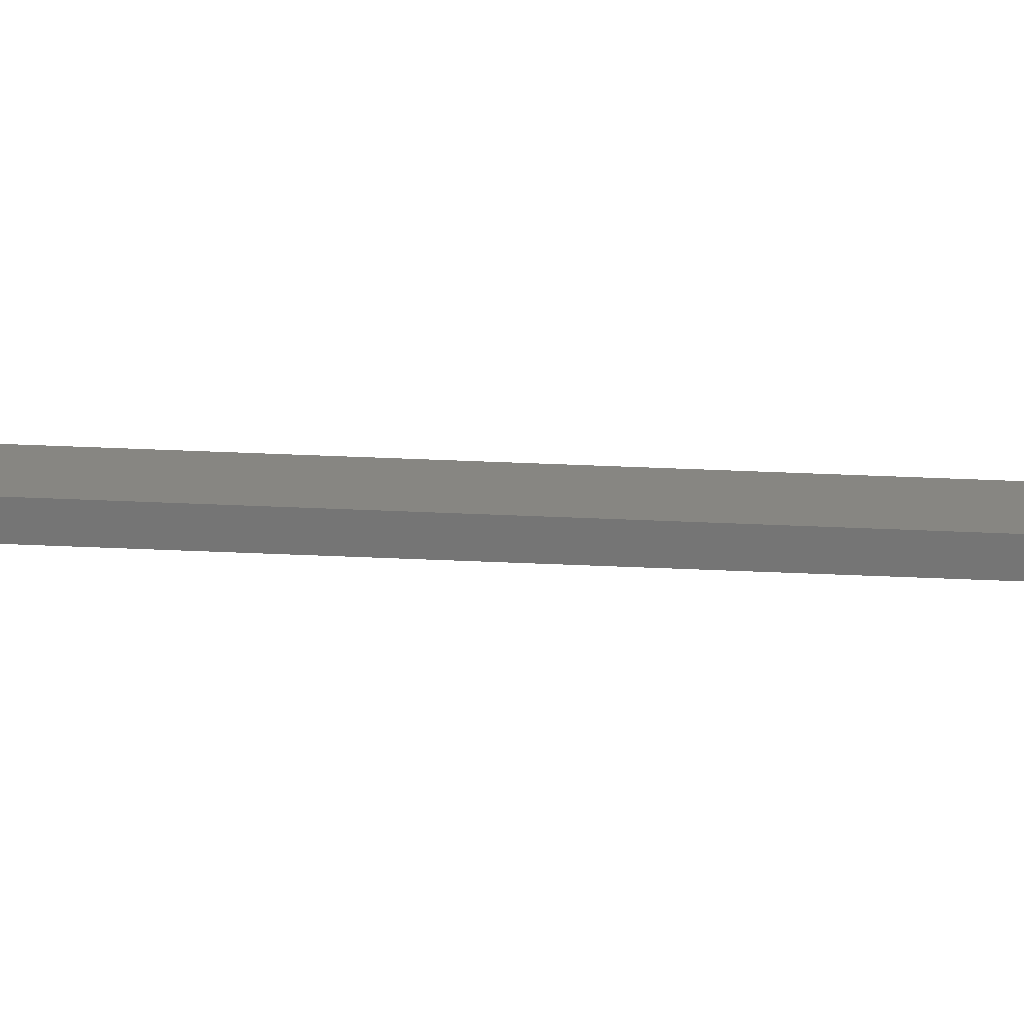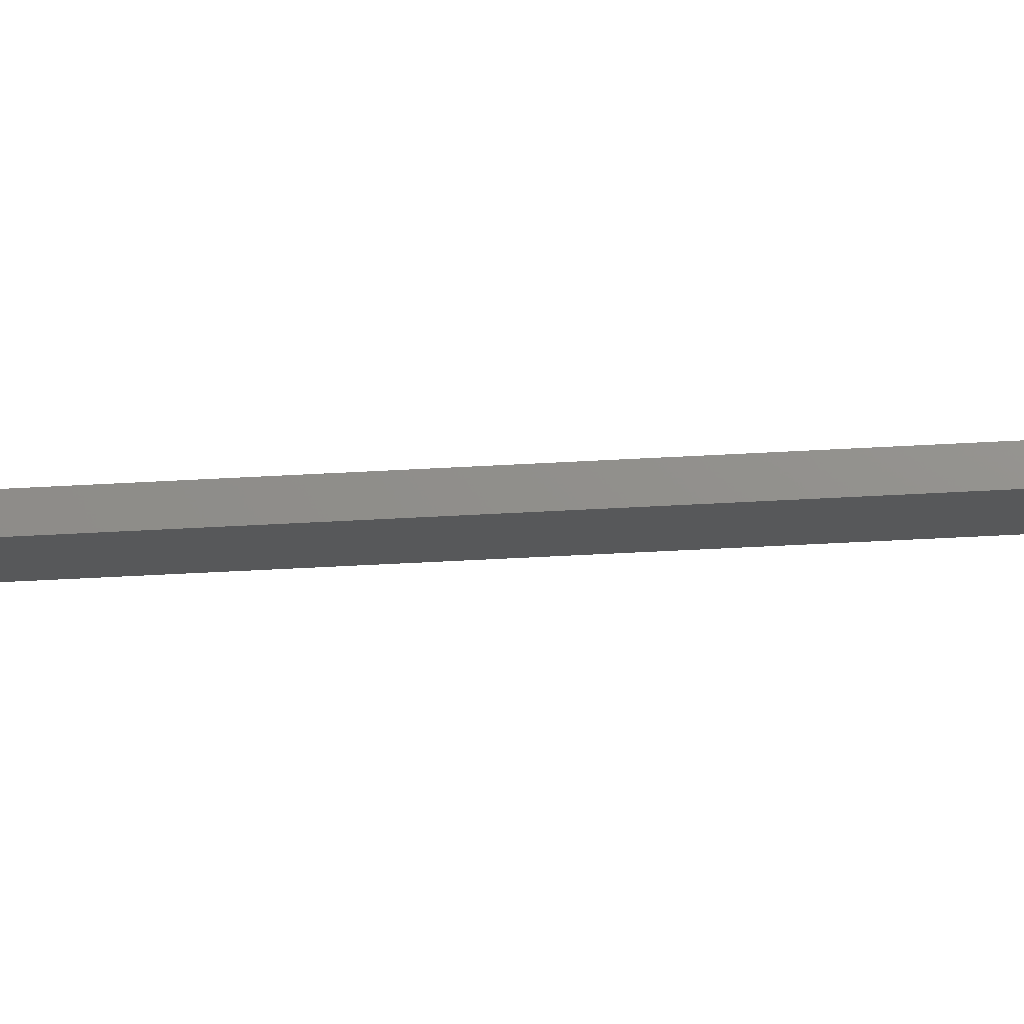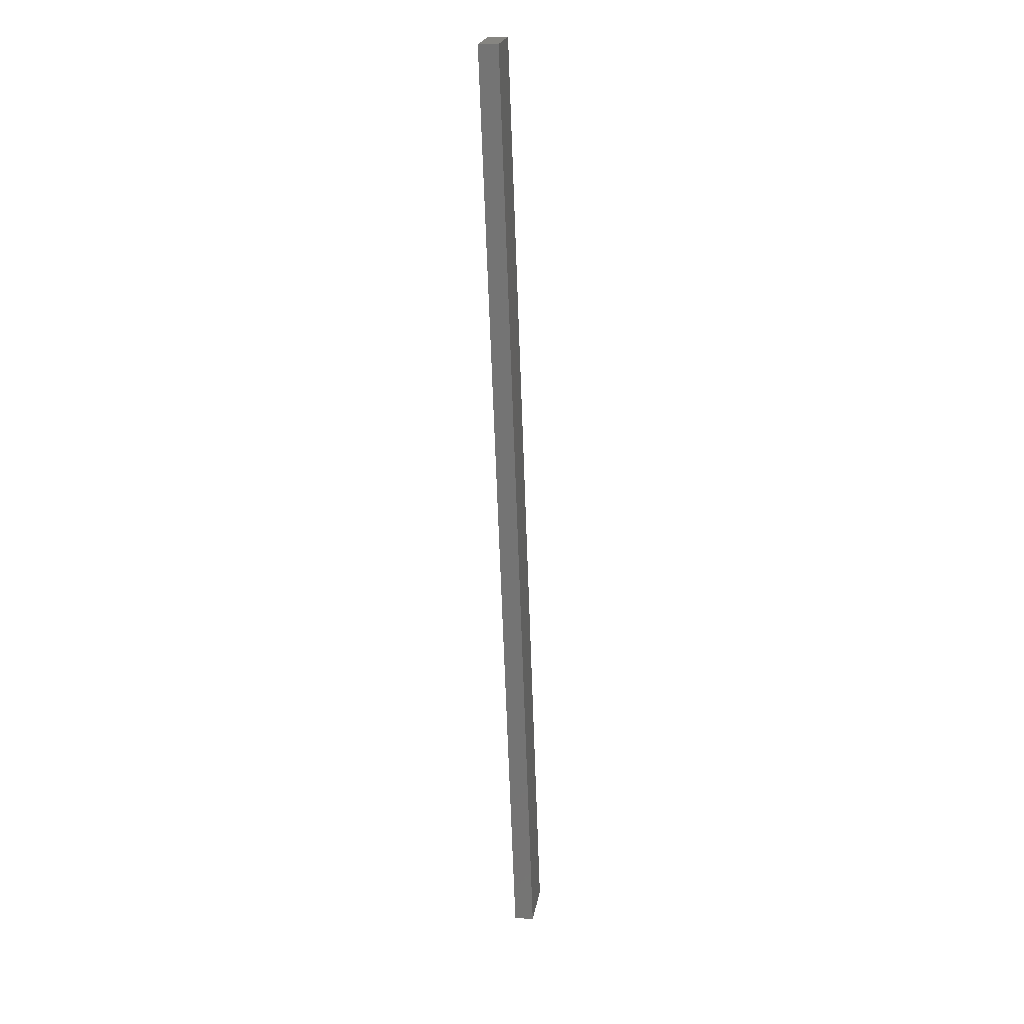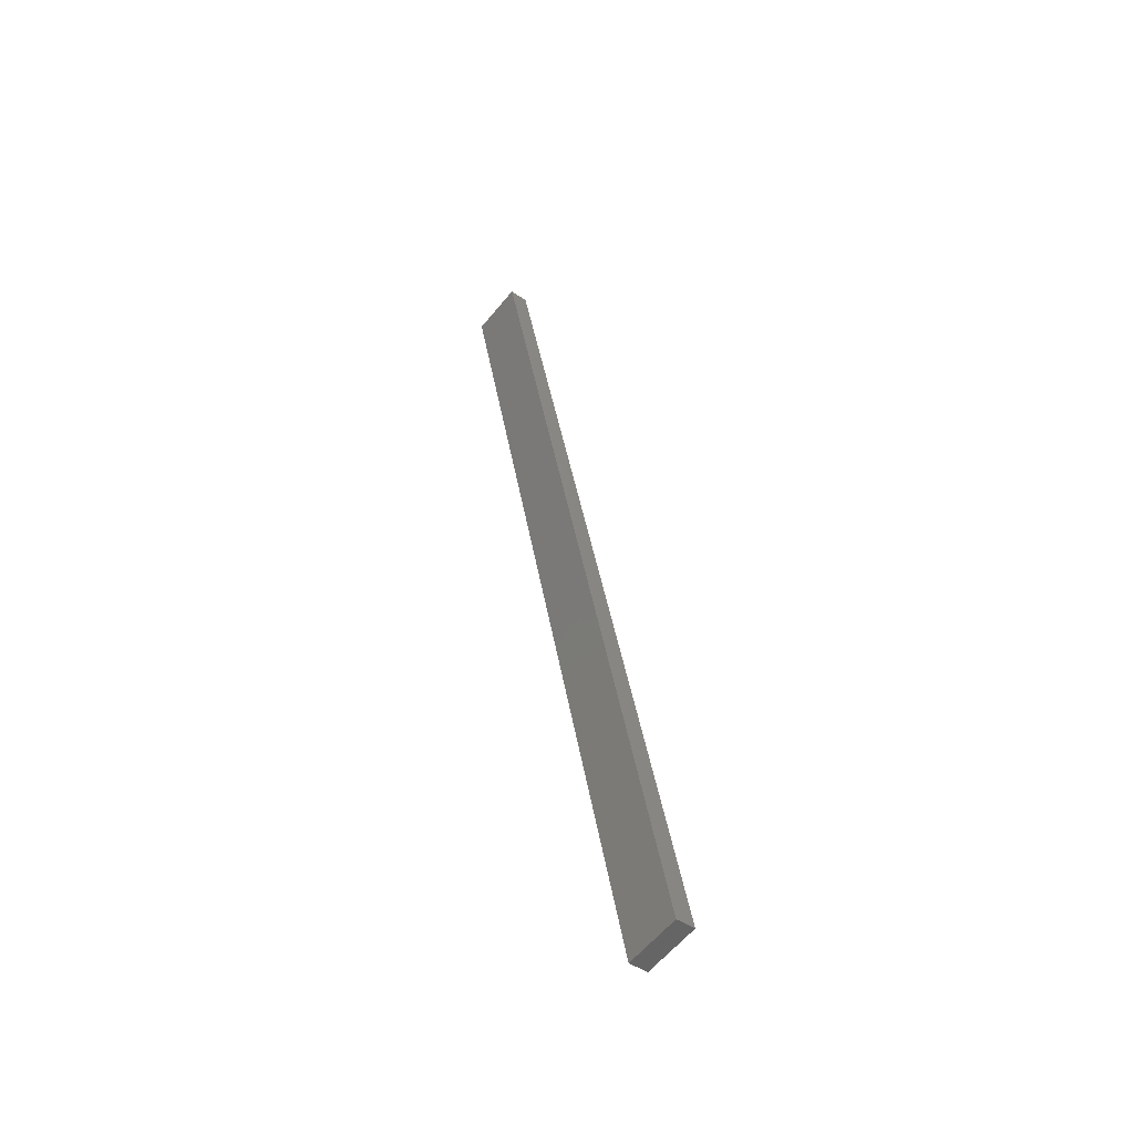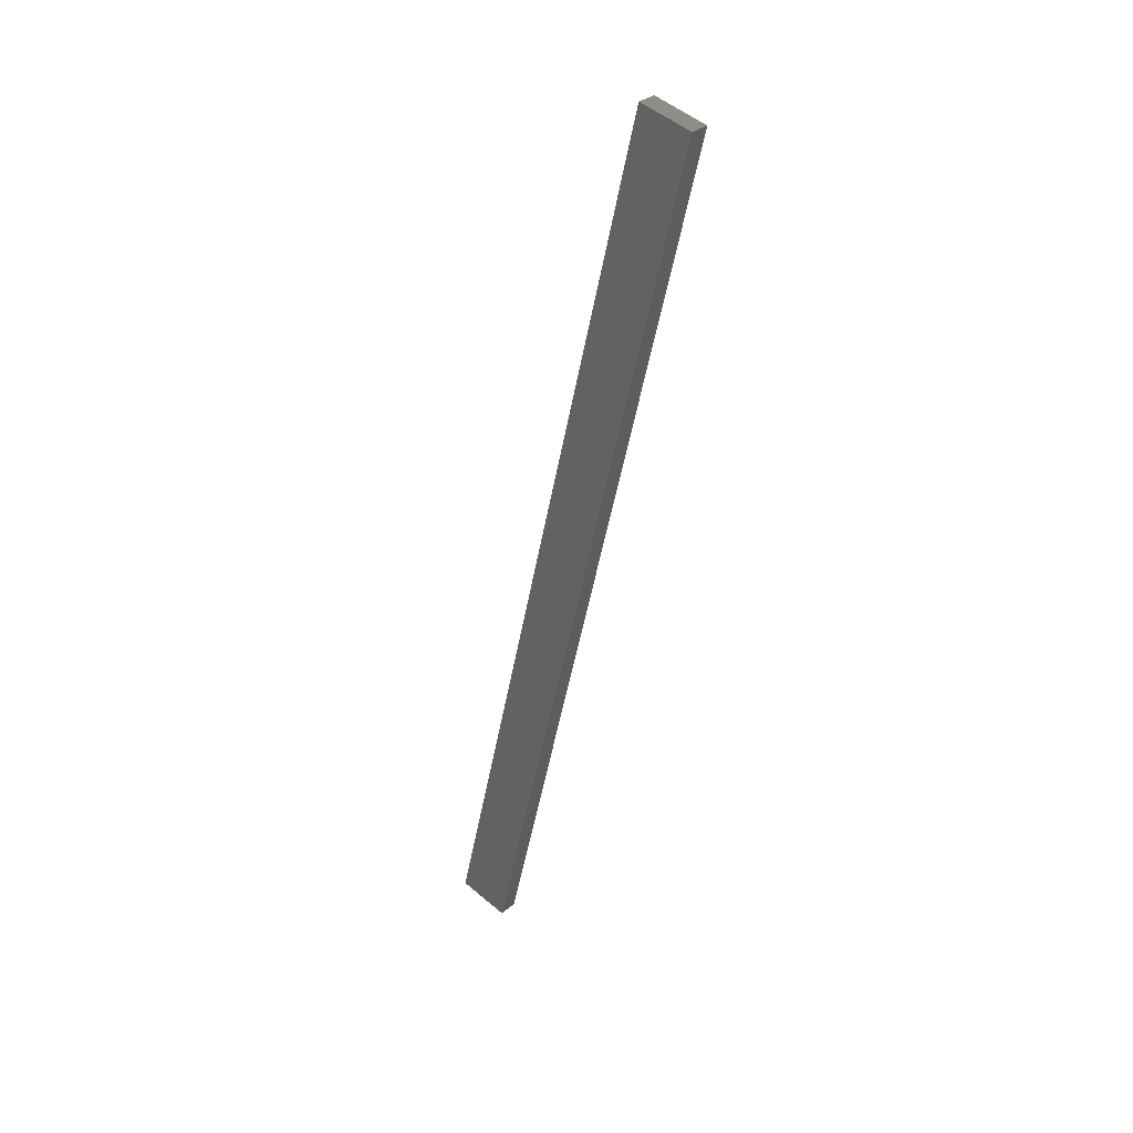
<metadata>
{"format":"stl","ext":"stl","renderer":"f3d","projection":"perspective","resolution":1024,"background":"white","views":[{"elev":28.6,"azim":104.8,"up":"+Y"},{"elev":-25.3,"azim":-73.7,"up":"+Y"},{"elev":8.1,"azim":106.0,"up":"+Z"},{"elev":-42.7,"azim":-123.7,"up":"+Z"},{"elev":32.0,"azim":47.1,"up":"+Z"}]}
</metadata>
<code>
# stl→obj: 10 verts, 16 faces
v 8839 1029 5365
v 8841 1016 5365
v 8805 1025 5219
v 8806 1012 5219
v 8946 1029 5810
v 8944 1041 5810
v 8912 1025 5818
v 8773 1008 5227
v 8771 1021 5227
v 8910 1037 5818
f 1 2 3
f 3 2 4
f 2 1 5
f 5 1 6
f 5 7 2
f 2 7 8
f 4 2 8
f 9 3 8
f 8 3 4
f 3 9 1
f 1 9 10
f 6 1 10
f 5 6 7
f 7 6 10
f 8 7 9
f 9 7 10

</code>
